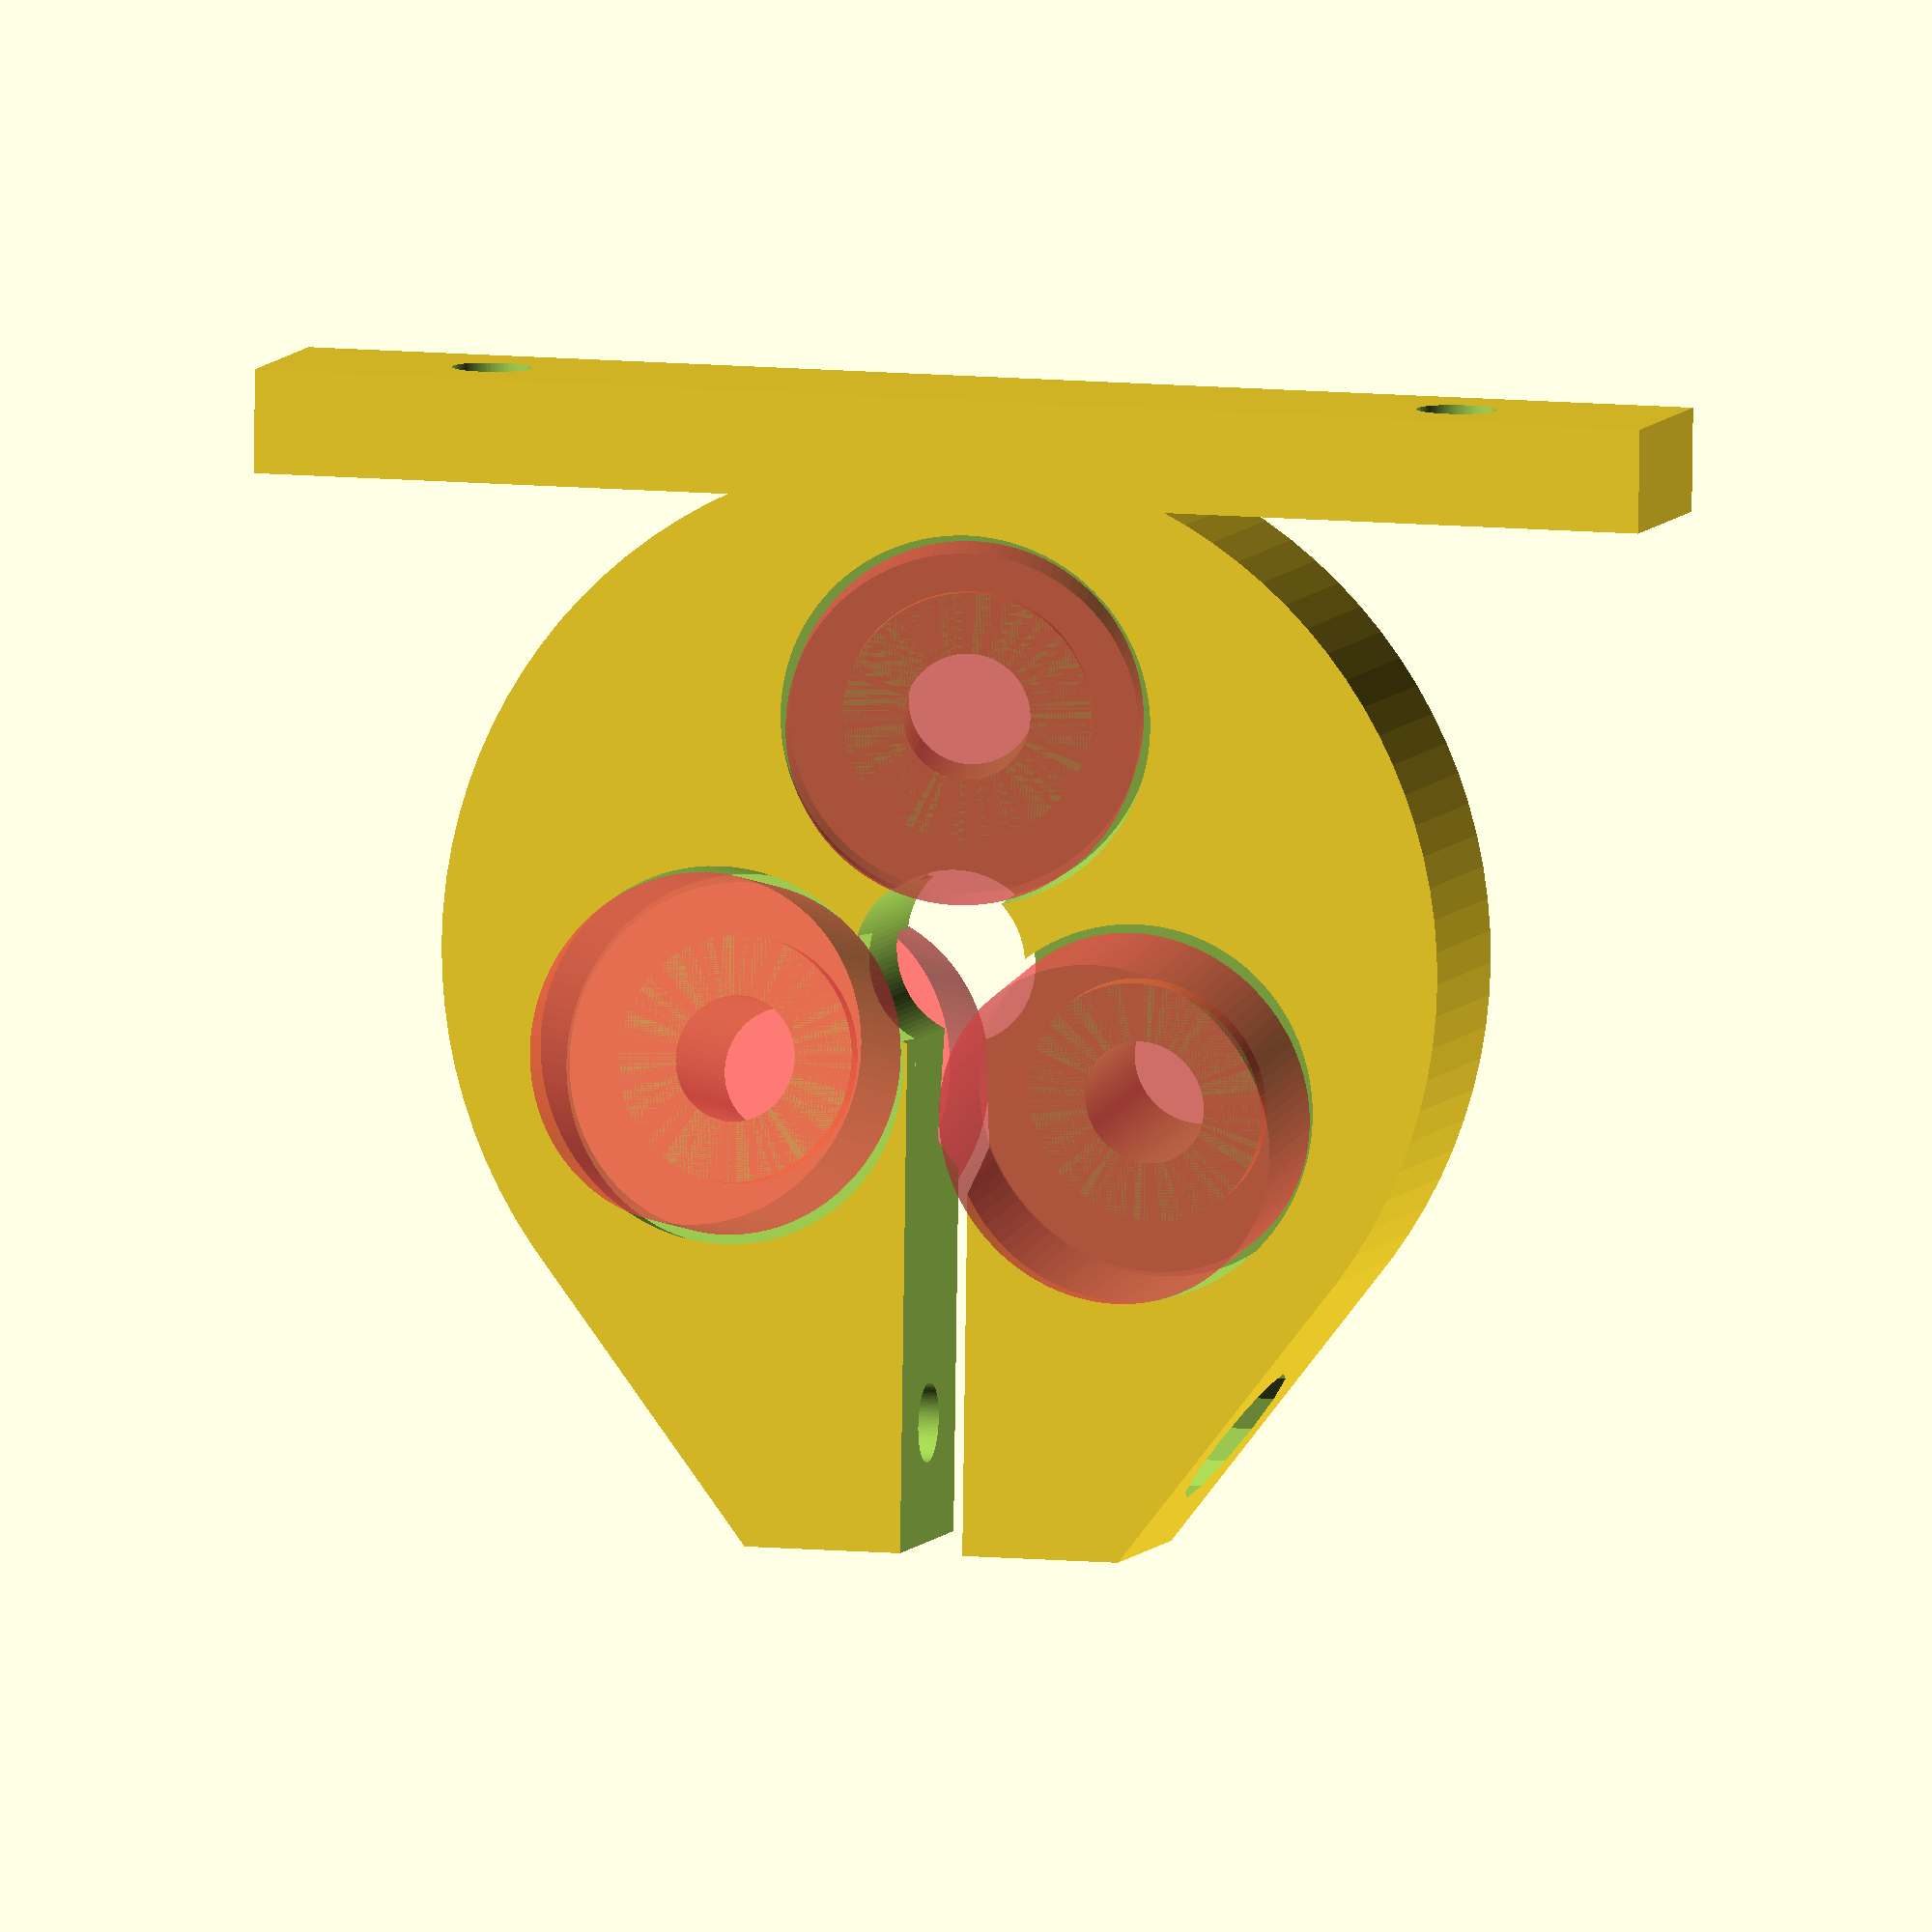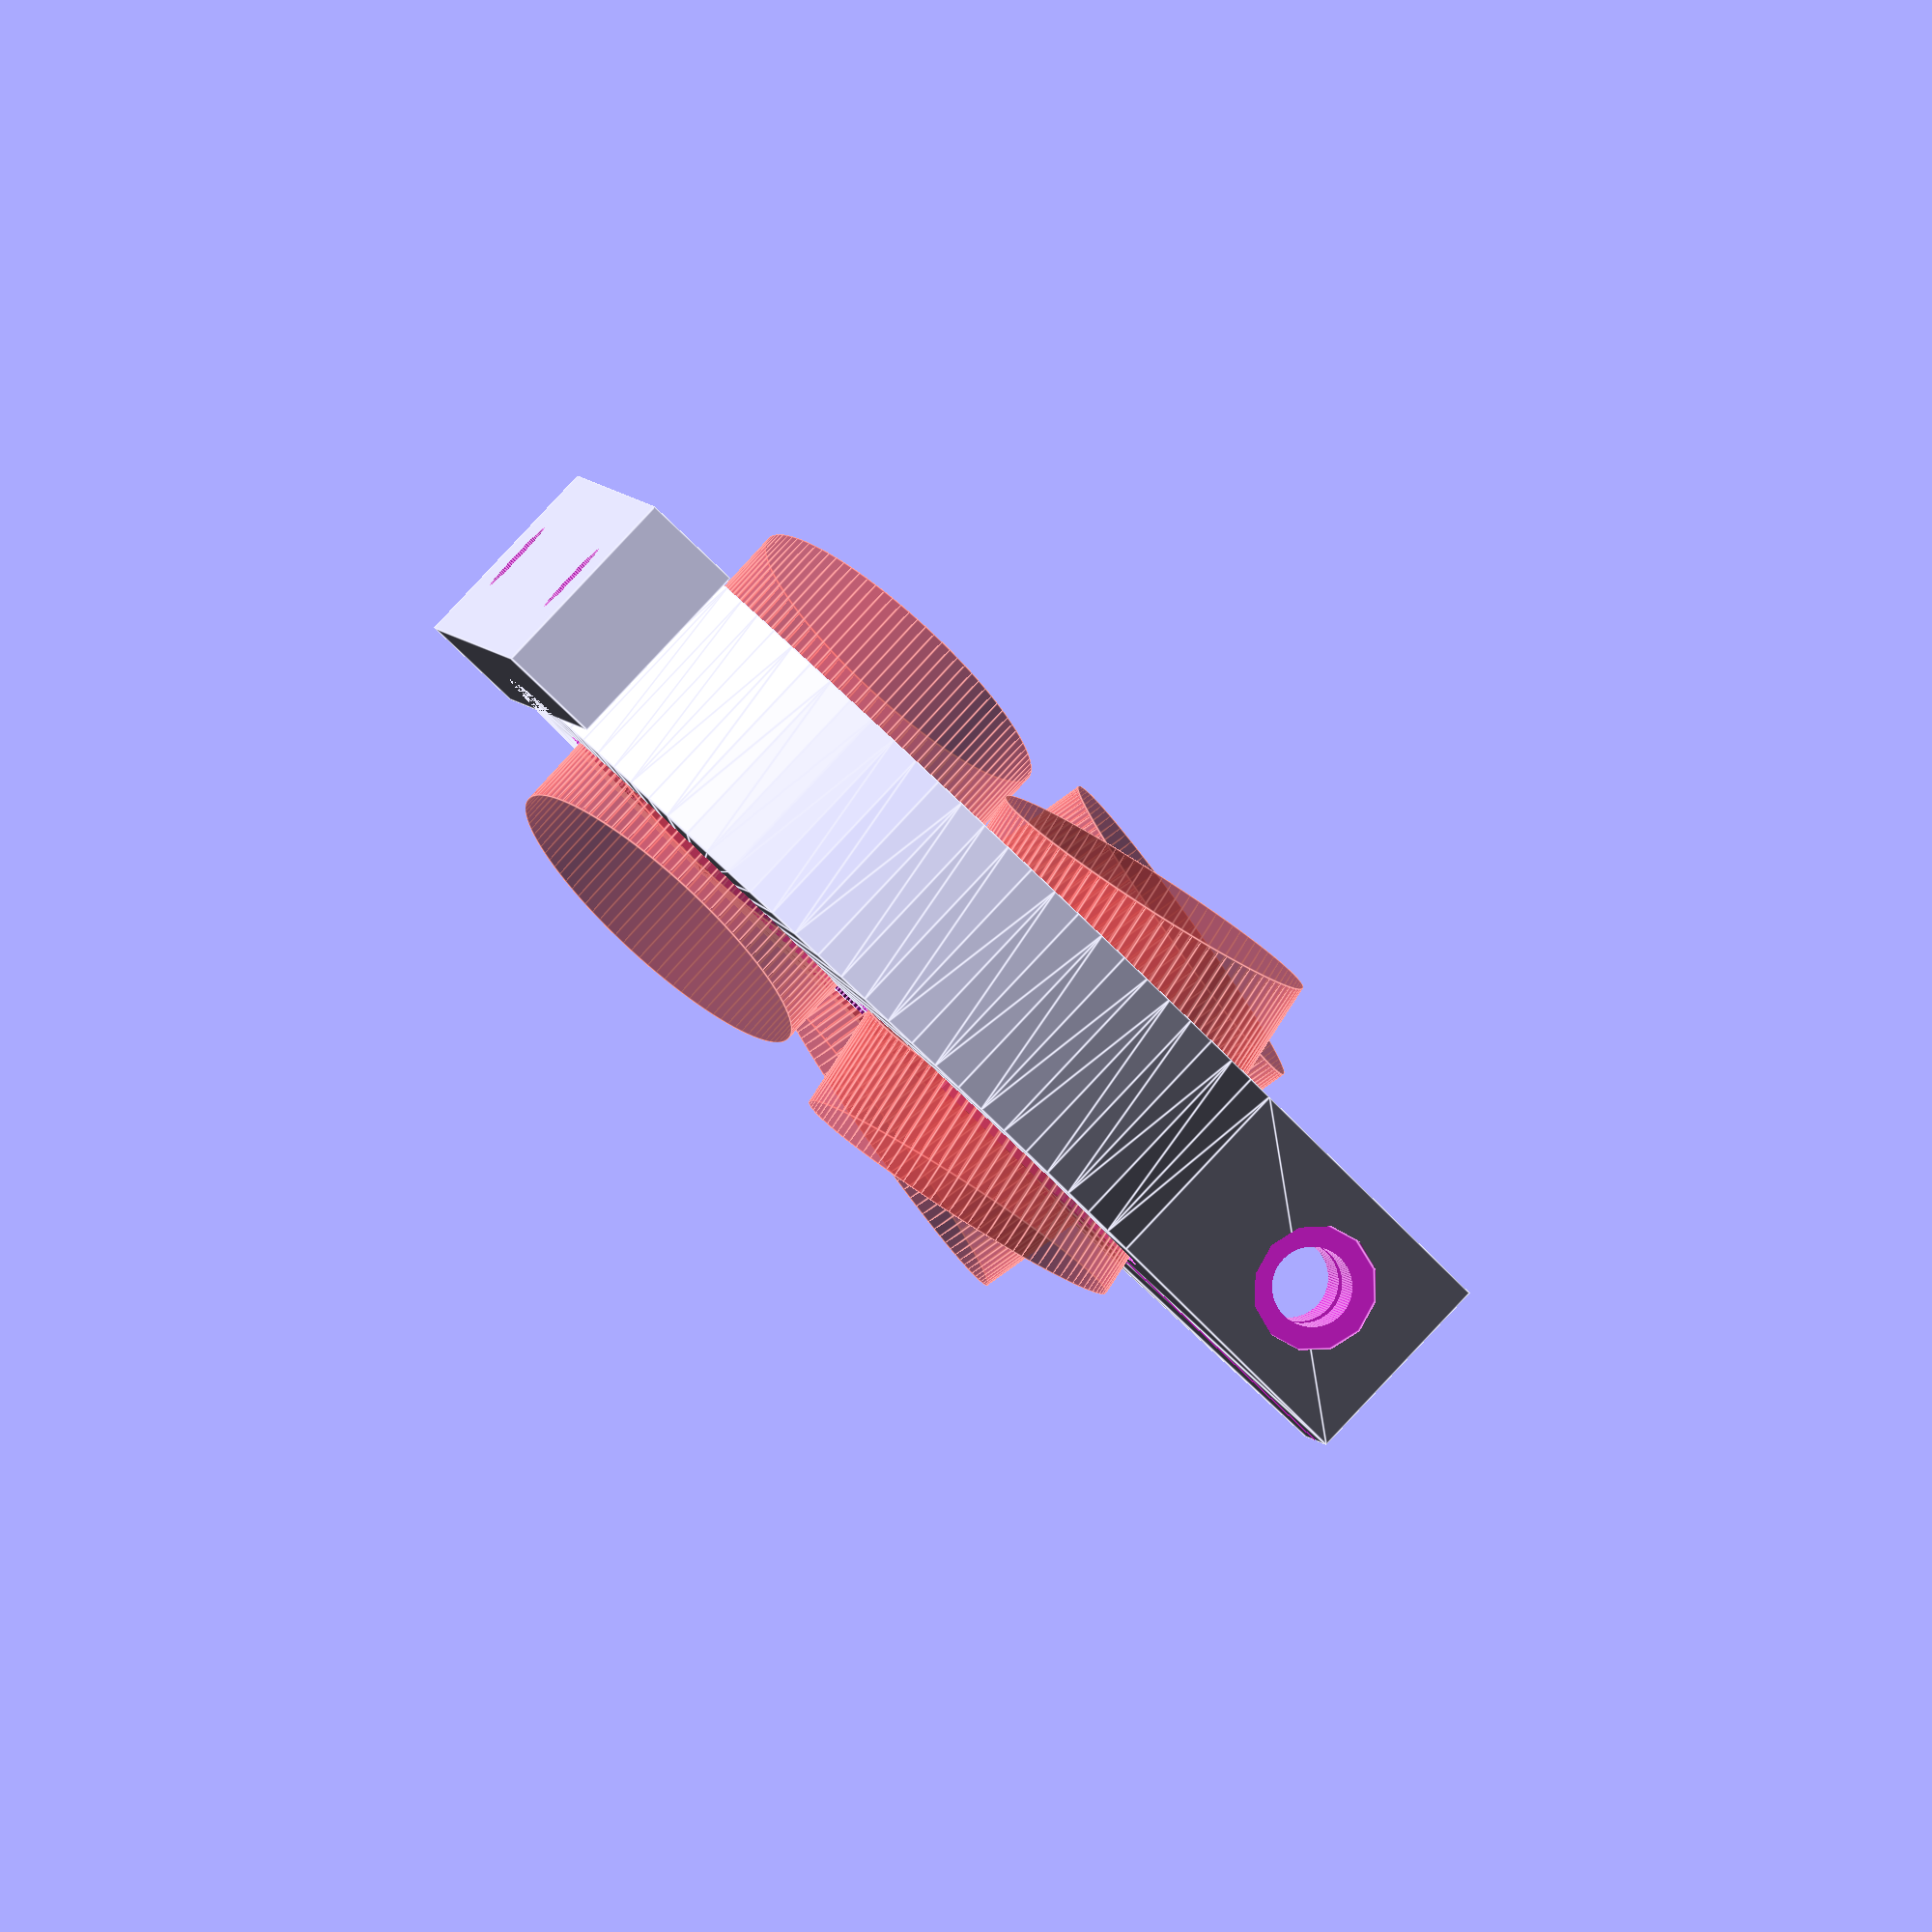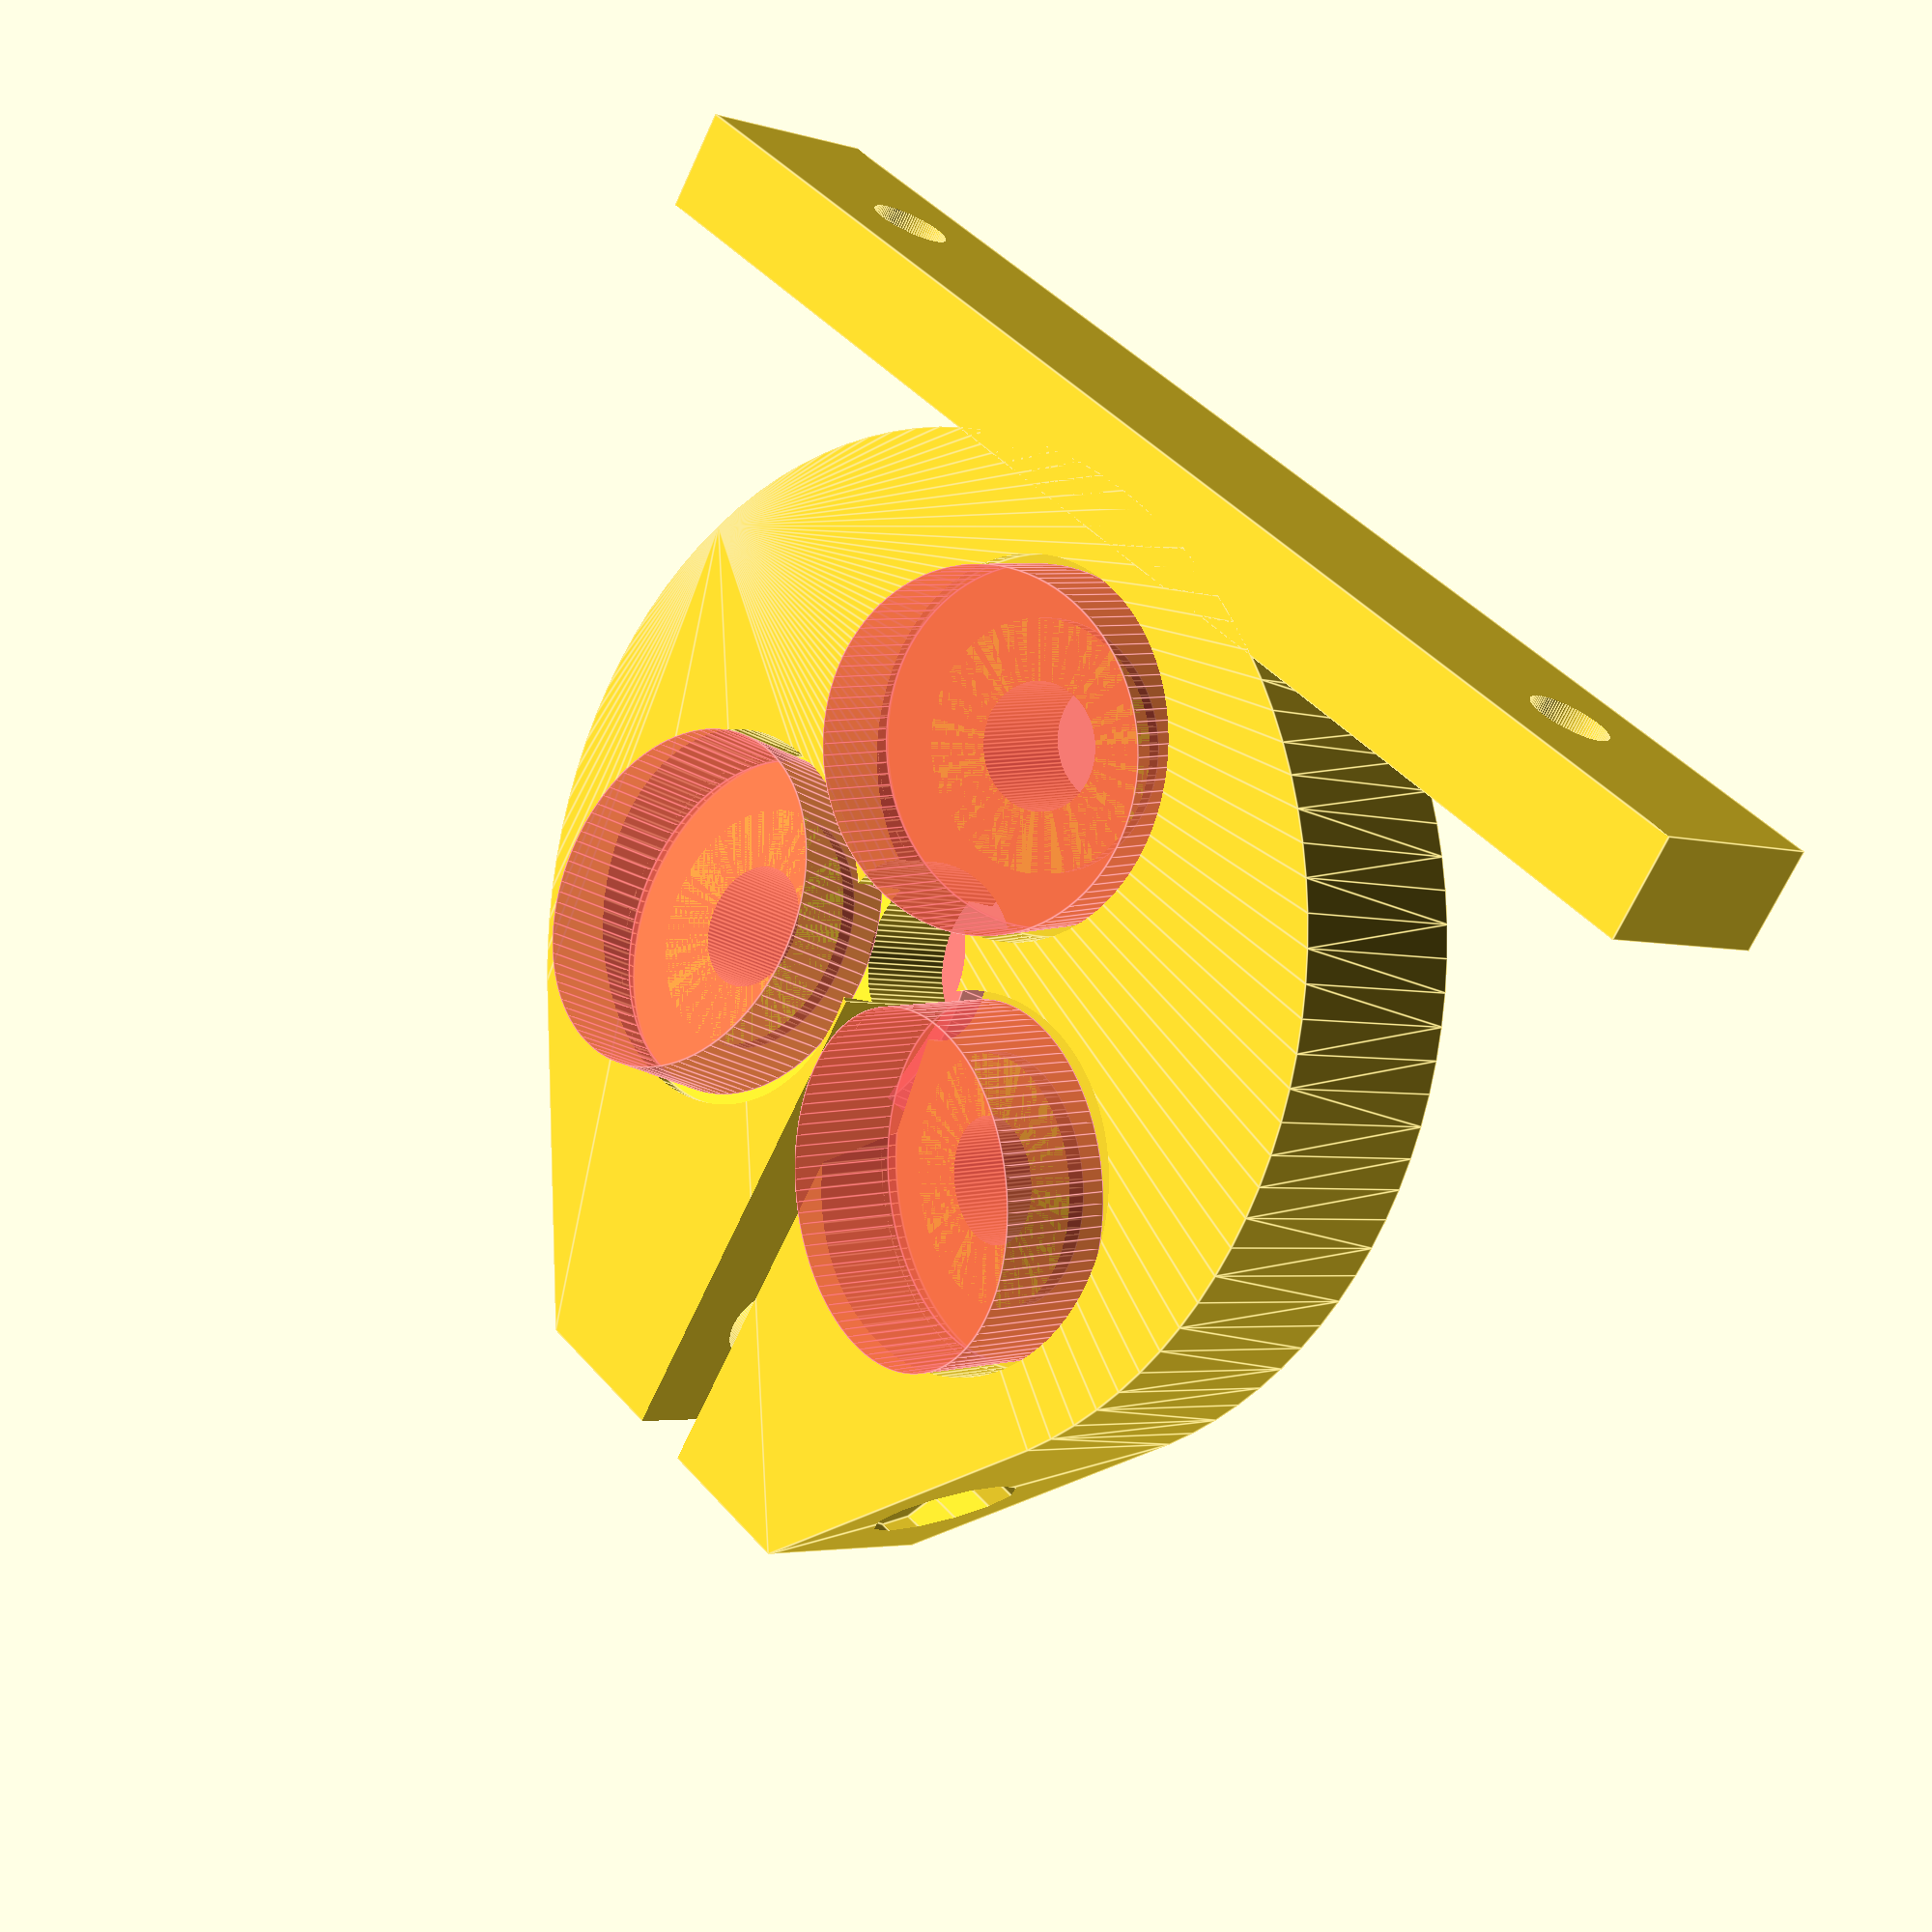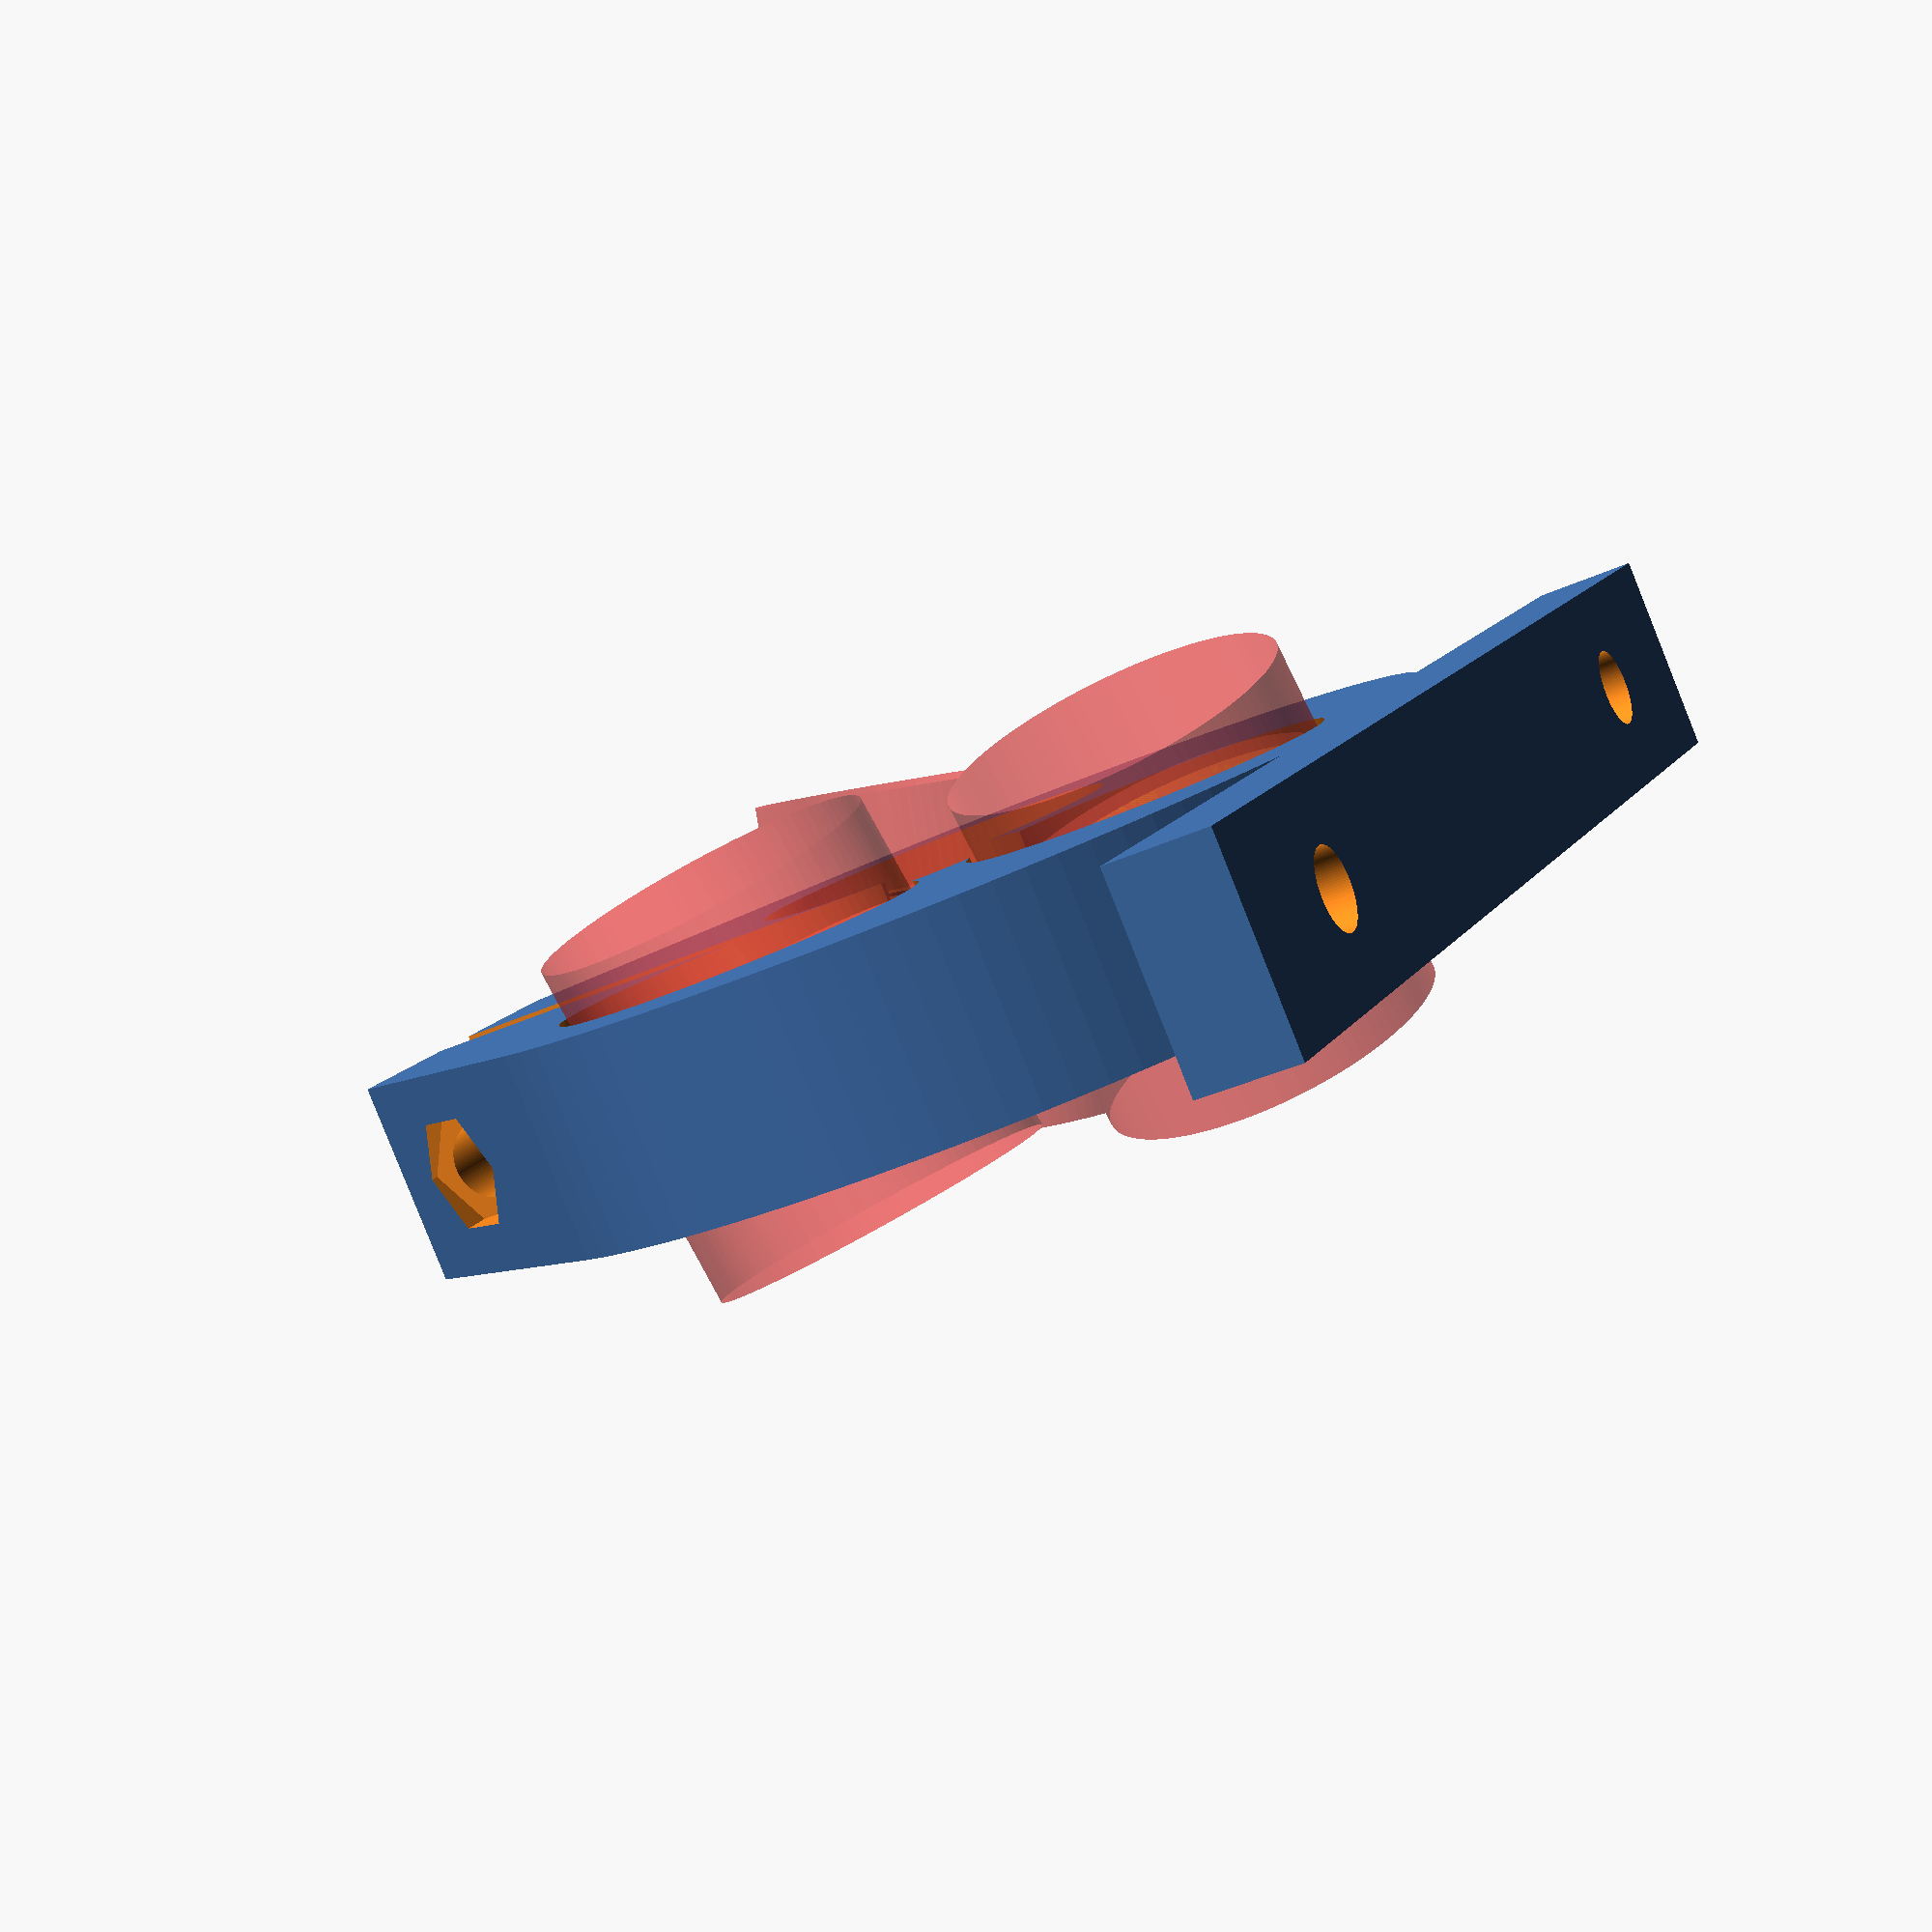
<openscad>
//Created by Austin Floyd
//austin.floyd (at) 3DprintGeeks (dot) com

/* [Rod/Bearings] */
//Show Rod for tweaking bearing offset
showRod=0; // [0:No, 1:Yes]
//Adjust the bearing distance from rod (higher is farther away)
GapTolerance=0.95;
//Bearing Diameter
BearingDia=22;
// Bearing thickness
BearingHeight = 7; 
//Bearing Diameter
BearingInnerDiameter = 7.9;
//Smooth Rod Diameter
RodDiameter = 10;
//desired mm/per rotation
Pitch = 10; 
//Rotates the bearings around the rod
bearingOffset = 30;

/* [Frame] */
//Thickness of the frame
MountHeight = 13;
//Base captive nut (small) outer diameter
BaseNutDiameter = 8;
//Base bolt diameter
BaseBoltDiamter = 5;
//Extra compression nut (small) outer diameter
CompressionNutDiameter = 8;
//Extra compression bolt diameter
CompressionBoltDiameter = 5;
//Extra compression bolt head diameter
CompressionBoltHeadDiameter = 8;
//Bearing center race offset percentage (of bearing height)
BearingRaceOffset = 0.15; // [0, 0.05, 0.1, 0.15, 0.2, 0.25, 0.3, 0.35, 0.4]

/* [Hidden] */
cylFn=100;
RodRadius = RodDiameter/2;
BearingOR = BearingDia / 2;
BearingHoleOD = BearingOR+.6; //Hole for bearing to sit in
bOR2rOR2=RodRadius*2+BearingOR*2;
MountRadius = bOR2rOR2;
bearingTolerance = (RodRadius+BearingOR)* GapTolerance;
Angle = atan(Pitch/(2*PI*RodRadius));
BearingIR = BearingInnerDiameter/2;
BaseNutR = BaseNutDiameter / 2;
BaseBoltR = BaseBoltDiamter / 2;
CompNutR = CompressionNutDiameter / 2;
CompBoltR = CompressionBoltDiameter / 2;
CompBoltHR = CompressionBoltHeadDiameter / 2;
mhD2bhD2 = MountHeight/3+BearingHeight/2;
brOffset = BearingHeight*BearingRaceOffset;//bearing race offset
baseThick = MountHeight*.5;

rotate(-90,[0,1,0])
union() {
if (showRod != 0) {
	translate ([0,0,-30]) rotate ([0,0,0]) color ("green") cylinder (h=60,r=RodRadius, $fn=100);
}

translate ([0,0,0]) difference () {	
	union() {
		hull () {
			translate ([0,0,0]) cylinder (h=MountHeight,r=MountRadius, center=true, $fn=cylFn);
			translate ([bOR2rOR2/2+RodRadius,0,0]) cube ([bOR2rOR2,bOR2rOR2*.75,MountHeight], true);
		}
		translate ([-bOR2rOR2,0,0]) cube ([baseThick, MountRadius*2+25, MountHeight], true); //base
	}
	translate ([(BearingOR*2+RodRadius*4)/2+RodRadius-1,0,0]) cube ([BearingOR*2+RodRadius*4,RodDiameter*.4,MountHeight+2], true);//compression slot cutout

	//spacing around rod
	translate ([0,0,-1]) cylinder (h=MountHeight*2, r=RodRadius+.5, center=true, $fn=cylFn);

	for(bearingNum=[1:3]) {
		rotate(-bearingOffset+bearingNum*360/3,[0,0,1])
		translate([0,bearingTolerance,0])
		topBearing(bearingNum==1 ? 44 :(bearingNum==2 ? 164 : 284));
		
		//rotate(bearingOffset+bearingNum*360/3,[0,0,1])
		rotate(-bearingOffset+bearingNum*360/3,[0,0,1])
		translate([0,bearingTolerance,0])
		bottomBearing(bearingNum==1 ? 83 :(bearingNum==2 ? 203 : 323));
	}
	//base bolt hole
	translate ([-bOR2rOR2+baseThick/2,MountRadius/2+15,0]) rotate ([0,90,0]) cylinder (h=baseThick*3,r=BaseBoltR, center=true, $fn=cylFn);
	//base bolt hole
	translate ([-bOR2rOR2+baseThick/2,-MountRadius/2-15,0]) rotate ([0,90,0]) cylinder (h=baseThick*3,r=BaseBoltR, center=true, $fn=cylFn);
	//base captive nut
	translate ([-bOR2rOR2+baseThick/2,MountRadius/2+15,0]) rotate ([0,90,0])  cylinder (h=5,r=BaseNutR, center=true, $fn=6);
	//base captive nut 
	translate ([-bOR2rOR2+baseThick/2,-MountRadius/2-15,0]) rotate ([0,90,0]) cylinder (h=5,r=BaseNutR, center=true, $fn=6);
	
	//compression bolt
	translate ([bOR2rOR2-RodRadius/2,0,0]) rotate ([90,0,0]) cylinder (h=bOR2rOR2*2,r=CompBoltR, center=true, $fn=cylFn);
	translate ([bOR2rOR2-RodRadius/2,-bOR2rOR2*.75,0]) rotate ([90,0,0]) cylinder (h=RodDiameter*2,r=CompNutR, center=true, $fn=6);
	translate ([bOR2rOR2-RodRadius/2,bOR2rOR2*.75,0]) rotate ([90,0,0]) cylinder (h=RodDiameter*2,r=CompBoltHR, center=true, $fn=12);
}
}

module topBearing(zAngle) {
	rotate([0,Angle*.71,0])
	union () {
		translate ([0,0,MountHeight/2]) cylinder (h=MountHeight*4, r=BearingIR, center = true, $fn=cylFn);//bearing bolt hole
		translate ([0,0,mhD2bhD2]) cylinder (h=BearingHeight, r=BearingHoleOD, center = true, $fn=cylFn);
		#translate ([0,0,mhD2bhD2]) cylinder (h=BearingHeight, r=BearingOR, center = true, $fn=cylFn);//bearing
		difference() { //raise center bearing race
			translate ([0,0,mhD2bhD2-brOffset]) cylinder (h=BearingHeight, r=BearingHoleOD, center = true, $fn=cylFn);
			translate ([0,0,mhD2bhD2-brOffset]) cylinder (h=BearingHeight, r=BearingHoleOD/1.5, center = true, $fn=cylFn);
		}
	}
}

module bottomBearing(zAngle) {
	rotate([0,Angle*.71,0])	
 	union () {
		translate ([0,0,-mhD2bhD2])  cylinder (h=BearingHeight, r=BearingHoleOD, center=true, $fn=cylFn);
		#translate ([0,0,-mhD2bhD2]) cylinder (h=BearingHeight, r=BearingOR, center=true, $fn=cylFn); //bearing
		difference() {
			translate ([0,0,-mhD2bhD2+brOffset]) cylinder (h=BearingHeight, r=BearingHoleOD, center = true, $fn=cylFn);
			translate ([0,0,-mhD2bhD2+brOffset]) cylinder (h=BearingHeight, r=BearingHoleOD/1.5, center = true, $fn=cylFn);
		}
	}
}
</openscad>
<views>
elev=263.5 azim=75.2 roll=0.8 proj=o view=wireframe
elev=85.5 azim=184.5 roll=226.5 proj=o view=edges
elev=68.1 azim=221.4 roll=155.3 proj=p view=edges
elev=36.3 azim=315.8 roll=121.2 proj=p view=solid
</views>
